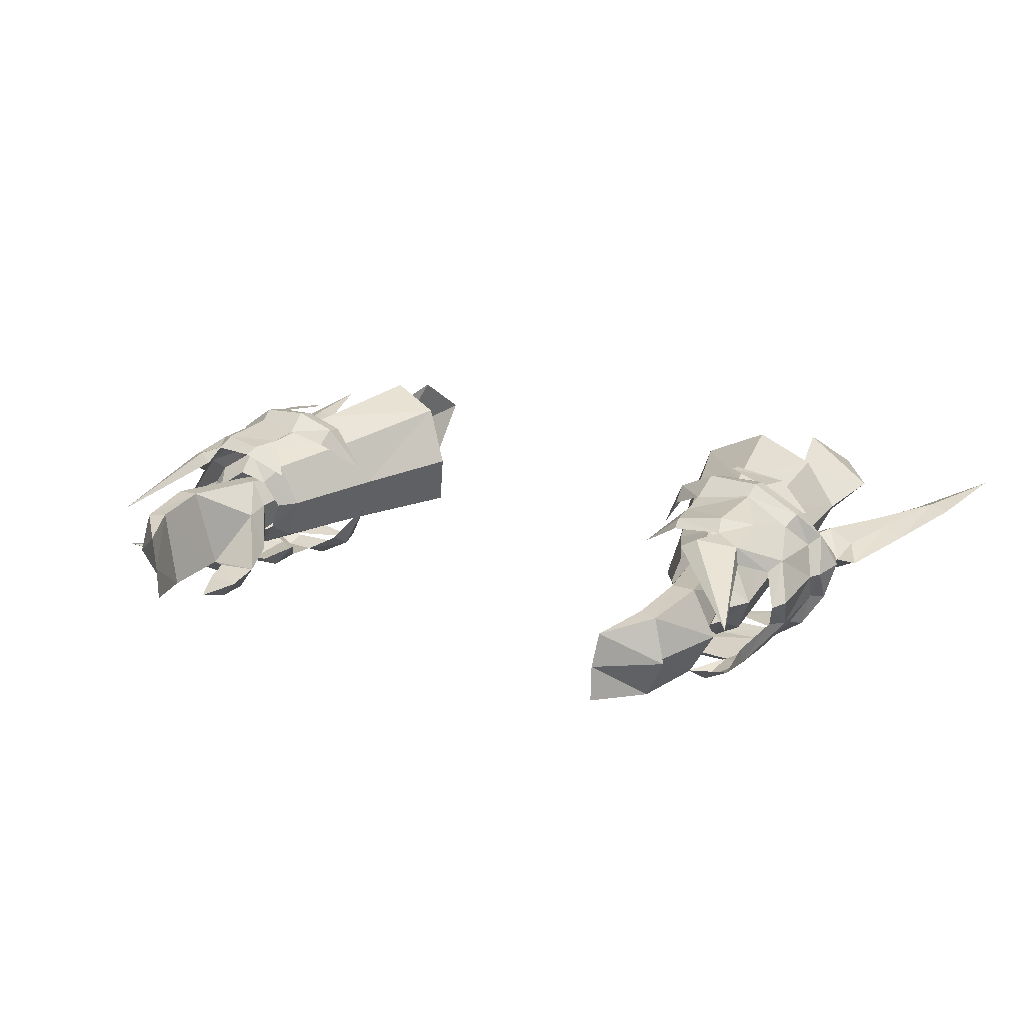
<metadata>
{"format":"obj","ext":"obj","renderer":"f3d","projection":"perspective","resolution":1024,"background":"white","views":[{"elev":15.0,"azim":-145.7,"up":"+Y"}]}
</metadata>
<code>
g robber_glove_female_37770
v 11.43 2.994 53.68
v 12.82 2.001 54.1
v 13.87 1.032 48.72
v 12.48 1.898 49.14
v 11.7 2.54 59.54
v 10.29 4.006 58.09
v 11.81 1.009 59.93
v 7.091 0.5646 57.35
v 10.36 0.6985 57.89
v 7.97 3.04 57.59
v 10.23 -0.4384 49.78
v 10.97 1.323 49.5
v 11.4 0.6305 48.79
v 10.83 -0.4984 49.09
v 12.31 2.856 58.73
v 10.29 4.006 58.09
v 11.7 2.54 59.54
v 7.97 3.04 57.59
v 9.511 2.099 53.39
v 13.75 0.2832 54.49
v 14.78 -0.5625 48.38
v 11.16 3.364 61.59
v 13.67 1.392 61.99
v 13.43 0.9084 59.11
v 11.61 1.668 64.72
v 11.61 1.668 64.72
v 11.16 3.364 61.59
v 11.81 1.009 59.93
v 13.51 0.348 48.08
v 13.87 1.032 48.72
v 14.78 -0.5625 48.38
v 14.19 -0.7215 47.8
v 10.97 1.323 49.5
v 10.23 -0.4384 49.78
v 8.789 0.04907 53.43
v 12.48 1.898 49.14
v 12.47 1.066 48.43
v 7.091 0.5646 57.35
v 11.47 -2.591 54.77
v 12.53 -2.766 49.94
v 13.9 -2.013 49.24
v 12.84 -1.488 54.69
v 11.75 -0.5583 60.09
v 10.38 -2.398 59.21
v 8.032 -1.698 58.41
v 11.39 -1.657 49.23
v 11 -2.169 50.1
v 12.3 -1.06 59.41
v 11.75 -0.5583 60.09
v 10.38 -2.398 59.21
v 8.032 -1.698 58.41
v 9.521 -1.882 54.18
v 13.75 0.2832 54.49
v 11.23 -0.8067 62.32
v 11.23 -0.8067 62.32
v 13.5 -1.632 48.46
v 13.9 -2.013 49.24
v 11 -2.169 50.1
v 12.45 -2.187 49.06
v 12.53 -2.766 49.94
v 15.58 -1.751 50.14
v 15.3 -1.622 49.26
v 15.85 -0.59 48.31
v 16.15 -0.4785 48.91
v 14.53 -3.195 48.46
v 14.63 -2.512 48.07
v 15.91 -1.337 53.08
v 15.01 -2.343 53.33
v 15.16 -2.515 52.6
v 15.58 -1.751 50.14
v 16.15 -0.4785 48.91
v 15.91 -0.1219 51.67
v 13.5 -3.389 49.03
v 14.4 -3.152 50.37
v 13.31 -3.739 49.7
v 13.29 -3.389 52.11
v 14.96 -2.307 51.87
v 15.16 -2.515 52.6
v 13.36 -3.66 52.72
v 13.3 -3.867 47.62
v 12.68 -3.578 47.36
v 13.36 -3.66 52.72
v 13.27 -3.336 53.43
v 11.28 -3.76 52.77
v 9.733 -3.032 52.81
v 11.16 -3.292 51.65
v 11.28 -3.76 52.77
v 11.33 -3.368 53.5
v 9.855 -2.745 53.52
v 15.97 -2.1 44.35
v 13.3 -3.867 47.62
v 12.68 -3.578 47.36
v 9.733 -3.032 52.81
v 8.546 -1.008 52.86
v 9.814 -2.607 52.01
v 8.546 -1.008 52.86
v 11.4 -3.592 49.39
v 11.59 -3.223 48.82
v 9.927 -2.398 49.06
v 11.26 -3.331 50.54
v 15.91 -1.337 53.08
v 16.17 -0.06752 52.03
v 16.36 0.1036 53.22
v 14.53 -3.195 48.46
v 15.58 -1.188 52.46
v 15.97 -2.1 44.35
v 15.97 -2.1 44.35
v 15.57 0.9983 49.67
v 15.34 0.691 48.85
v 14.54 1.888 47.6
v 14.63 1.175 47.6
v 15.9 1.428 52.6
v 16.05 0.1941 53.88
v 16.36 0.1036 53.22
v 15.57 0.9983 49.67
v 13.5 2.217 48.07
v 13.31 2.687 48.61
v 14.39 2.379 49.42
v 13.28 3.073 50.99
v 13.35 3.499 51.47
v 15.15 2.405 51.75
v 14.95 1.999 51.12
v 13.31 2.257 46.57
v 12.68 1.921 46.42
v 13.35 3.499 51.47
v 11.28 3.578 51.47
v 13.26 3.421 52.23
v 9.728 2.874 51.78
v 11.28 3.578 51.47
v 11.16 2.821 50.58
v 9.865 2.761 52.53
v 11.37 3.408 52.29
v 14.93 2.384 52.51
v 15.98 -0.311 44.05
v 12.68 1.921 46.42
v 13.31 2.257 46.57
v 9.728 2.874 51.78
v 9.811 2.249 51.16
v 8.544 0.9437 52.52
v 8.544 0.9437 52.52
v 11.49 2.446 48.36
v 11.6 2.156 47.87
v 9.926 1.236 48.43
v 11.26 2.555 49.52
v 15.9 1.428 52.6
v 14.54 1.888 47.6
v 15.57 1.111 52.07
v 15.98 -0.311 44.05
v 15.15 2.405 51.75
v 15.98 -0.311 44.05
v 15.07 -2.03 53.54
v 13.67 -2.814 54.63
v 15.03 -2.122 53.27
v 13.46 -3.236 53.31
v 11.44 -3.292 54.24
v 11.5 -3.199 54.58
v 15.08 2.269 52.74
v 15.04 2.264 52.46
v 13.6 3.267 53.49
v 13.4 3.309 52.09
v 11.54 3.624 52.91
v 11.6 3.637 53.26
v 11.7 2.54 59.54
v 11.75 -0.5583 60.09
v -11.44 2.995 53.68
v -12.49 1.898 49.14
v -13.88 1.032 48.72
v -12.83 2.001 54.1
v -11.71 2.54 59.55
v -11.83 1.009 59.93
v -10.3 4.006 58.09
v -7.101 0.5646 57.35
v -7.98 3.04 57.59
v -10.37 0.6985 57.89
v -10.24 -0.4385 49.78
v -10.84 -0.4984 49.09
v -11.41 0.6305 48.79
v -10.98 1.323 49.5
v -12.32 2.856 58.73
v -11.71 2.54 59.55
v -10.3 4.006 58.09
v -7.98 3.04 57.59
v -9.521 2.099 53.39
v -14.79 -0.5626 48.38
v -13.76 0.2832 54.49
v -13.44 0.9085 59.11
v -13.68 1.392 61.99
v -11.17 3.364 61.6
v -11.62 1.668 64.72
v -11.62 1.668 64.72
v -11.83 1.009 59.93
v -11.17 3.364 61.6
v -13.53 0.348 48.08
v -14.2 -0.7215 47.8
v -14.79 -0.5626 48.38
v -13.88 1.032 48.72
v -8.8 0.04904 53.43
v -10.24 -0.4385 49.78
v -10.98 1.323 49.5
v -12.48 1.066 48.43
v -12.49 1.898 49.14
v -7.101 0.5646 57.35
v -11.48 -2.592 54.76
v -12.85 -1.489 54.69
v -13.91 -2.013 49.24
v -12.54 -2.766 49.94
v -11.76 -0.5585 60.09
v -10.39 -2.398 59.21
v -8.043 -1.698 58.41
v -11.01 -2.17 50.1
v -11.4 -1.658 49.23
v -12.31 -1.061 59.41
v -10.39 -2.398 59.21
v -11.76 -0.5585 60.09
v -8.043 -1.698 58.41
v -9.531 -1.882 54.18
v -13.76 0.2832 54.49
v -11.24 -0.8068 62.32
v -11.24 -0.8068 62.32
v -13.51 -1.632 48.46
v -13.91 -2.013 49.24
v -11.01 -2.17 50.1
v -12.54 -2.766 49.94
v -12.46 -2.187 49.06
v -15.59 -1.751 50.14
v -16.17 -0.4786 48.91
v -15.86 -0.59 48.31
v -15.31 -1.622 49.26
v -14.55 -3.195 48.46
v -14.64 -2.513 48.07
v -15.93 -1.337 53.08
v -15.18 -2.515 52.6
v -15.02 -2.343 53.33
v -15.59 -1.751 50.14
v -15.92 -0.1219 51.67
v -16.17 -0.4786 48.91
v -13.51 -3.389 49.02
v -13.32 -3.739 49.7
v -14.41 -3.152 50.37
v -13.3 -3.39 52.11
v -13.37 -3.66 52.71
v -15.18 -2.515 52.6
v -14.97 -2.307 51.86
v -13.32 -3.867 47.61
v -12.69 -3.578 47.36
v -13.37 -3.66 52.71
v -11.29 -3.76 52.77
v -13.28 -3.337 53.43
v -9.744 -3.032 52.81
v -11.29 -3.76 52.77
v -11.17 -3.292 51.64
v -9.866 -2.745 53.51
v -11.34 -3.369 53.5
v -15.98 -2.1 44.35
v -12.69 -3.578 47.36
v -13.32 -3.867 47.61
v -9.744 -3.032 52.81
v -9.825 -2.607 52
v -8.557 -1.008 52.86
v -8.557 -1.008 52.86
v -11.41 -3.593 49.39
v -11.6 -3.223 48.82
v -9.937 -2.398 49.05
v -11.27 -3.331 50.54
v -15.93 -1.337 53.08
v -16.37 0.1036 53.22
v -16.18 -0.06753 52.03
v -14.55 -3.195 48.46
v -15.59 -1.189 52.46
v -15.98 -2.1 44.35
v -15.98 -2.1 44.35
v -15.58 0.9983 49.67
v -15.35 0.6911 48.85
v -14.55 1.888 47.6
v -14.64 1.175 47.61
v -15.91 1.428 52.6
v -16.37 0.1036 53.22
v -16.06 0.1941 53.88
v -15.58 0.9983 49.67
v -13.51 2.217 48.07
v -14.4 2.379 49.42
v -13.31 2.687 48.61
v -13.29 3.073 50.99
v -14.96 2 51.12
v -15.16 2.405 51.75
v -13.36 3.499 51.47
v -13.32 2.257 46.57
v -12.69 1.921 46.42
v -13.36 3.499 51.47
v -13.27 3.421 52.23
v -11.29 3.579 51.47
v -9.738 2.874 51.78
v -11.17 2.822 50.59
v -11.29 3.579 51.47
v -11.38 3.408 52.29
v -9.874 2.761 52.54
v -14.94 2.384 52.51
v -15.99 -0.3109 44.05
v -13.32 2.257 46.57
v -12.69 1.921 46.42
v -9.738 2.874 51.78
v -8.554 0.9437 52.52
v -9.821 2.249 51.16
v -8.554 0.9437 52.52
v -11.5 2.446 48.36
v -11.61 2.156 47.87
v -9.936 1.236 48.43
v -11.27 2.555 49.52
v -15.91 1.428 52.6
v -14.55 1.888 47.6
v -15.58 1.111 52.07
v -15.99 -0.3109 44.05
v -15.16 2.405 51.75
v -15.99 -0.3109 44.05
v -15.08 -2.03 53.54
v -15.04 -2.122 53.27
v -13.68 -2.815 54.63
v -13.47 -3.236 53.31
v -11.45 -3.292 54.23
v -11.52 -3.199 54.57
v -15.09 2.269 52.74
v -13.61 3.267 53.49
v -15.05 2.264 52.46
v -13.41 3.309 52.1
v -11.55 3.624 52.91
v -11.61 3.638 53.26
v -11.71 2.54 59.55
v -11.76 -0.5585 60.09
v 17.67 0.6309 56.71
v 16.97 0.2638 56.98
v 16.5 -0.1289 54.58
v 17.03 0.1986 53.51
v 15.5 -0.6012 54.86
v 14.21 -0.5072 52.27
v 14.92 0.02215 51.77
v 16.2 0.1909 53.67
v 16.48 0.03429 57.19
v 16.97 0.2638 56.98
v 17.65 0.8477 60.42
v 16.5 -0.1289 54.58
v 13.53 0.3038 55.29
v 14.65 -0.08074 55.47
v 15.97 0.2746 57.34
v 15.31 0.6539 57.54
v 14.14 0.2527 54.72
v 13.42 0.07772 52.61
v 15.97 0.2746 57.34
v 14.65 -0.08074 55.47
v 17.65 0.8477 60.42
v 16.97 1.094 60.56
v 13.53 0.3038 55.29
v 17.03 0.1986 53.51
v 16.44 0.7472 54.46
v 16.91 1.004 56.88
v 17.67 0.6309 56.71
v 15.37 1.202 54.61
v 16.2 0.1909 53.67
v 14.92 0.02215 51.77
v 14.13 0.6078 52.11
v 17.61 1.343 60.35
v 16.91 1.004 56.88
v 16.39 1.243 57.02
v 16.44 0.7472 54.46
v 17.61 1.343 60.35
v 18.31 1.105 60.28
v 17.03 0.1986 53.51
v 13.53 0.3038 55.29
v 15.31 0.6539 57.54
v 15.92 1.015 57.24
v 14.59 0.7954 55.34
v 13.42 0.07772 52.61
v 14.14 0.2527 54.72
v 15.92 1.015 57.24
v 14.59 0.7954 55.34
v 18.31 1.105 60.28
v 16.97 1.094 60.56
v 17.61 1.343 60.35
v 18.56 1.617 64.28
v 18.56 1.617 64.28
v 18.56 1.617 64.28
v 17.03 0.1986 53.51
v 13.53 0.3038 55.29
v -17.68 0.6309 56.71
v -17.04 0.1986 53.51
v -16.51 -0.1289 54.58
v -16.98 0.2637 56.98
v -15.51 -0.6013 54.86
v -16.21 0.1909 53.67
v -14.93 0.02215 51.77
v -14.22 -0.5072 52.27
v -16.49 0.03426 57.19
v -17.66 0.8478 60.42
v -16.98 0.2637 56.98
v -16.51 -0.1289 54.58
v -13.54 0.3038 55.29
v -15.32 0.6539 57.54
v -15.98 0.275 57.34
v -14.66 -0.08076 55.47
v -13.43 0.0777 52.61
v -14.15 0.2527 54.72
v -15.98 0.275 57.34
v -14.66 -0.08076 55.47
v -16.98 1.094 60.56
v -17.66 0.8478 60.42
v -13.54 0.3038 55.29
v -17.04 0.1986 53.51
v -17.68 0.6309 56.71
v -16.92 1.004 56.88
v -16.45 0.7472 54.46
v -15.38 1.202 54.61
v -14.14 0.6078 52.11
v -14.93 0.02215 51.77
v -16.21 0.1909 53.67
v -17.62 1.343 60.35
v -16.4 1.243 57.02
v -16.92 1.004 56.88
v -16.45 0.7472 54.46
v -18.32 1.105 60.28
v -17.62 1.343 60.35
v -17.04 0.1986 53.51
v -13.54 0.3038 55.29
v -14.6 0.7954 55.34
v -15.93 1.015 57.24
v -15.32 0.6539 57.54
v -14.15 0.2527 54.72
v -13.43 0.0777 52.61
v -15.93 1.015 57.24
v -14.6 0.7954 55.34
v -17.66 0.8478 60.42
v -18.32 1.105 60.28
v -17.62 1.343 60.35
v -16.98 1.094 60.56
v -18.57 1.617 64.28
v -18.57 1.617 64.28
v -18.57 1.617 64.28
v -18.57 1.617 64.28
v -17.04 0.1986 53.51
v -13.54 0.3038 55.29
v 11.61 -1.519 49.9
v 11.8 -1.791 49.15
v 12.61 -1.845 49.27
v 12.44 -1.544 50.11
v 13.36 -0.5419 49.13
v 12.88 0.6286 48.84
v 12.55 0.6154 49.82
v 13.06 -0.3771 50.1
v 11.23 -0.3034 49.57
v 11.39 -0.4772 48.71
v 11.39 -0.4772 48.71
v 11.23 -0.3034 49.57
v 11.68 0.6037 49.63
v 11.99 0.6382 48.67
v 13.8 0.5349 45.54
v 12.83 0.5443 45.57
v 13.4 -3.076 46.11
v 14.21 -1.318 45.84
v 11.69 -3.219 45.22
v 11.98 -2.96 46.24
v 11.46 -4.088 46.94
v 11.28 -4.165 45.53
v 10.38 -2.991 46.58
v 12.35 -2.853 46.18
v 11.98 -2.96 46.24
v 10.45 -3.432 45.36
v 14.55 -1.36 45.89
v 13.7 -1.703 43.23
v 13.47 -0.03771 43.14
v 11.85 -0.5622 41.68
v 13.93 -1.772 43.01
v 11.59 -1.931 41.58
v 13.03 -3.283 43.32
v 11.54 -3.318 41.59
v 12.69 0.0415 43.38
v 12.29 -3.24 43.55
v 10.38 -2.991 46.58
v 10.45 -3.432 45.36
v 12.35 -2.853 46.18
v 12.29 -3.24 43.55
v -11.62 -1.519 49.9
v -12.45 -1.544 50.11
v -12.62 -1.845 49.27
v -11.81 -1.791 49.15
v -13.37 -0.542 49.13
v -13.07 -0.3771 50.1
v -12.56 0.6154 49.82
v -12.89 0.6286 48.84
v -11.4 -0.4772 48.71
v -11.24 -0.3035 49.57
v -11.4 -0.4772 48.71
v -12.01 0.6382 48.67
v -11.69 0.6037 49.63
v -11.24 -0.3035 49.57
v -13.81 0.5349 45.54
v -12.84 0.5443 45.57
v -13.41 -3.076 46.11
v -14.22 -1.318 45.84
v -11.7 -3.219 45.22
v -11.29 -4.165 45.53
v -11.47 -4.088 46.94
v -11.99 -2.96 46.24
v -10.46 -3.432 45.36
v -11.7 -3.219 45.22
v -11.99 -2.96 46.24
v -10.39 -2.991 46.58
v -14.56 -1.36 45.89
v -13.48 -0.03776 43.14
v -13.71 -1.703 43.23
v -11.86 -0.5623 41.68
v -11.6 -1.931 41.58
v -13.94 -1.772 43.01
v -13.04 -3.283 43.32
v -11.55 -3.318 41.59
v -12.36 -2.853 46.18
v -12.3 -3.24 43.55
v -12.7 0.04147 43.38
v -10.46 -3.432 45.36
v -10.39 -2.991 46.58
v -12.3 -3.24 43.55
v -12.36 -2.853 46.18
v 11.69 -3.219 45.22
v 10.7 -2.339 47.79
v 11.75 -3.013 48.05
v 14.55 -1.36 45.89
v 13.8 0.5349 45.54
v 14.21 -1.318 45.84
v 10.85 -3.606 43.7
v 10.85 -3.606 43.7
v 11.54 -3.318 41.59
v 11.59 -1.931 41.58
v 11.26 -0.7261 47.63
v 11.43 -3.737 46.83
v 12.51 -3.452 46.96
v 10.7 -2.339 47.79
v 13.03 -3.283 43.32
v 13.93 -1.772 43.01
v 13.7 -1.703 43.23
v 13.47 -0.03771 43.14
v 13.4 -3.076 46.11
v 10.38 -2.991 46.58
v 11.46 -4.088 46.94
v 11.43 -3.737 46.83
v 11.98 -2.96 46.24
v -10.71 -2.339 47.79
v -11.76 -3.013 48.05
v -14.56 -1.36 45.89
v -14.22 -1.318 45.84
v -13.81 0.5349 45.54
v -10.86 -3.606 43.7
v -10.86 -3.606 43.7
v -11.55 -3.318 41.59
v -11.6 -1.931 41.58
v -11.27 -0.7262 47.63
v -12.52 -3.452 46.96
v -11.44 -3.737 46.83
v -10.71 -2.339 47.79
v -13.04 -3.283 43.32
v -13.71 -1.703 43.23
v -13.94 -1.772 43.01
v -13.48 -0.03776 43.14
v -13.41 -3.076 46.11
v -10.39 -2.991 46.58
v -11.44 -3.737 46.83
v -11.47 -4.088 46.94
v -11.99 -2.96 46.24
f 1 2 3
f 3 4 1
f 5 6 7
f 8 9 10
f 11 12 13
f 13 14 11
f 9 6 10
f 15 16 17
f 1 16 15
f 15 2 1
f 18 16 1
f 1 19 18
f 2 20 21
f 21 3 2
f 17 22 23
f 23 24 17
f 22 25 23
f 26 27 28
f 6 9 7
f 29 30 31
f 31 32 29
f 24 15 17
f 19 33 34
f 34 35 19
f 13 12 36
f 36 37 13
f 2 15 24
f 24 20 2
f 29 37 36
f 36 30 29
f 18 19 35
f 35 38 18
f 39 40 41
f 41 42 39
f 43 7 44
f 8 45 9
f 11 14 46
f 46 47 11
f 9 45 44
f 48 49 50
f 39 42 48
f 48 50 39
f 51 52 39
f 39 50 51
f 41 21 53
f 53 42 41
f 49 24 23
f 23 54 49
f 54 23 25
f 28 55 26
f 44 7 9
f 56 32 31
f 31 57 56
f 52 35 34
f 34 58 52
f 46 59 60
f 60 47 46
f 42 53 24
f 24 48 42
f 56 57 60
f 60 59 56
f 51 38 35
f 35 52 51
f 24 49 48
f 61 62 63
f 63 64 61
f 65 66 62
f 62 61 65
f 67 68 69
f 70 71 72
f 73 74 75
f 76 77 78
f 78 79 76
f 80 73 81
f 82 83 84
f 85 86 87
f 84 88 89
f 82 68 83
f 90 91 92
f 93 84 89
f 85 94 95
f 96 93 89
f 97 98 73
f 73 75 97
f 99 97 100
f 79 87 86
f 86 76 79
f 99 98 97
f 101 102 103
f 74 104 70
f 72 105 70
f 66 65 106
f 77 76 74
f 69 68 82
f 88 84 83
f 85 95 86
f 75 74 76
f 104 74 73
f 74 70 77
f 80 104 73
f 107 104 80
f 76 86 100
f 100 75 76
f 78 77 105
f 105 101 78
f 70 105 77
f 105 72 102
f 102 101 105
f 108 64 63
f 63 109 108
f 110 108 109
f 109 111 110
f 112 113 114
f 115 72 71
f 116 117 118
f 119 120 121
f 121 122 119
f 123 124 116
f 125 126 127
f 128 129 130
f 126 131 132
f 125 127 133
f 134 135 136
f 137 131 126
f 128 138 139
f 140 131 137
f 141 117 116
f 116 142 141
f 143 144 141
f 120 119 130
f 130 129 120
f 143 141 142
f 145 103 102
f 118 115 146
f 72 115 147
f 111 148 110
f 122 118 119
f 149 125 133
f 132 127 126
f 128 130 138
f 117 119 118
f 146 116 118
f 118 122 115
f 123 116 146
f 150 123 146
f 144 117 141
f 121 145 147
f 147 122 121
f 115 122 147
f 147 145 102
f 102 72 147
f 151 152 153
f 154 153 152
f 155 154 152
f 155 152 156
f 157 158 159
f 160 159 158
f 161 159 160
f 161 162 159
f 19 1 4
f 4 33 19
f 58 40 39
f 39 52 58
f 27 163 28
f 28 164 55
f 67 113 68
f 112 149 133
f 112 133 113
f 67 114 113
f 100 97 75
f 119 117 144
f 144 130 119
f 165 166 167
f 167 168 165
f 169 170 171
f 172 173 174
f 175 176 177
f 177 178 175
f 174 173 171
f 179 180 181
f 165 168 179
f 179 181 165
f 182 183 165
f 165 181 182
f 168 167 184
f 184 185 168
f 180 186 187
f 187 188 180
f 188 187 189
f 190 191 192
f 171 170 174
f 193 194 195
f 195 196 193
f 186 180 179
f 183 197 198
f 198 199 183
f 177 200 201
f 201 178 177
f 168 185 186
f 186 179 168
f 193 196 201
f 201 200 193
f 182 202 197
f 197 183 182
f 203 204 205
f 205 206 203
f 207 208 170
f 172 174 209
f 175 210 211
f 211 176 175
f 174 208 209
f 212 213 214
f 203 213 212
f 212 204 203
f 215 213 203
f 203 216 215
f 205 204 217
f 217 184 205
f 214 218 187
f 187 186 214
f 218 189 187
f 191 190 219
f 208 174 170
f 220 221 195
f 195 194 220
f 216 222 198
f 198 197 216
f 211 210 223
f 223 224 211
f 204 212 186
f 186 217 204
f 220 224 223
f 223 221 220
f 215 216 197
f 197 202 215
f 186 212 214
f 225 226 227
f 227 228 225
f 229 225 228
f 228 230 229
f 231 232 233
f 234 235 236
f 237 238 239
f 240 241 242
f 242 243 240
f 244 245 237
f 246 247 248
f 249 250 251
f 247 252 253
f 246 248 233
f 254 255 256
f 257 252 247
f 249 258 259
f 260 252 257
f 261 238 237
f 237 262 261
f 263 264 261
f 241 240 251
f 251 250 241
f 263 261 262
f 265 266 267
f 239 234 268
f 235 234 269
f 230 270 229
f 243 239 240
f 232 246 233
f 253 248 247
f 249 251 258
f 238 240 239
f 268 237 239
f 239 243 234
f 244 237 268
f 271 244 268
f 240 238 264
f 264 251 240
f 242 265 269
f 269 243 242
f 234 243 269
f 269 265 267
f 267 235 269
f 272 273 227
f 227 226 272
f 274 275 273
f 273 272 274
f 276 277 278
f 279 236 235
f 280 281 282
f 283 284 285
f 285 286 283
f 287 280 288
f 289 290 291
f 292 293 294
f 291 295 296
f 289 297 290
f 298 299 300
f 301 291 296
f 292 302 303
f 304 301 296
f 305 306 280
f 280 282 305
f 307 305 308
f 286 294 293
f 293 283 286
f 307 306 305
f 309 267 266
f 281 310 279
f 235 311 279
f 275 274 312
f 284 283 281
f 313 297 289
f 295 291 290
f 292 303 293
f 282 281 283
f 310 281 280
f 281 279 284
f 287 310 280
f 314 310 287
f 308 305 282
f 285 284 311
f 311 309 285
f 279 311 284
f 311 235 267
f 267 309 311
f 315 316 317
f 318 317 316
f 319 317 318
f 319 320 317
f 321 322 323
f 324 323 322
f 325 324 322
f 325 322 326
f 183 199 166
f 166 165 183
f 222 216 203
f 203 206 222
f 192 191 327
f 191 219 328
f 231 233 278
f 276 297 313
f 276 278 297
f 231 278 277
f 264 238 261
f 283 293 308
f 308 282 283
f 329 330 331
f 331 332 329
f 333 334 335
f 335 336 333
f 337 338 339
f 340 338 337
f 337 333 340
f 341 342 343
f 343 344 341
f 333 345 346
f 346 334 333
f 339 347 337
f 333 348 345
f 344 343 349
f 349 350 344
f 351 345 348
f 352 353 354
f 354 355 352
f 356 357 358
f 358 359 356
f 360 361 362
f 356 363 357
f 355 354 364
f 364 365 355
f 366 357 363
f 367 368 369
f 369 370 367
f 356 359 371
f 371 372 356
f 362 373 360
f 374 373 362
f 362 356 374
f 329 375 349
f 349 330 329
f 368 376 377
f 377 369 368
f 375 378 349
f 376 379 377
f 349 378 350
f 364 380 365
f 336 381 340
f 372 382 374
f 333 336 340
f 347 348 333
f 333 337 347
f 361 363 356
f 356 362 361
f 356 372 374
f 383 384 385
f 385 386 383
f 387 388 389
f 389 390 387
f 391 392 393
f 394 387 391
f 391 393 394
f 395 396 397
f 397 398 395
f 387 390 399
f 399 400 387
f 392 391 401
f 387 400 402
f 396 403 404
f 404 397 396
f 405 402 400
f 406 407 408
f 408 409 406
f 410 411 412
f 412 413 410
f 414 415 416
f 410 413 417
f 407 418 419
f 419 408 407
f 420 417 413
f 421 422 423
f 423 424 421
f 410 425 426
f 426 411 410
f 415 414 427
f 428 410 415
f 415 427 428
f 383 386 429
f 429 430 383
f 424 423 431
f 431 432 424
f 430 429 433
f 432 431 434
f 404 403 435
f 419 418 436
f 388 394 437
f 425 428 438
f 387 394 388
f 401 391 387
f 387 402 401
f 416 415 410
f 410 417 416
f 410 428 425
f 439 440 441
f 441 442 439
f 443 444 445
f 445 446 443
f 439 447 448
f 448 440 439
f 442 441 443
f 443 446 442
f 449 450 451
f 451 452 449
f 452 451 445
f 445 444 452
f 453 454 452
f 452 444 453
f 455 456 443
f 443 441 455
f 457 458 459
f 459 460 457
f 461 462 463
f 463 464 461
f 465 466 467
f 467 453 465
f 468 467 469
f 469 470 468
f 471 472 470
f 470 469 471
f 466 465 455
f 455 471 466
f 462 454 473
f 473 474 462
f 459 475 476
f 476 460 459
f 455 477 478
f 478 471 455
f 454 453 467
f 467 473 454
f 453 444 443
f 443 456 453
f 479 480 481
f 481 482 479
f 483 484 485
f 485 486 483
f 479 482 487
f 487 488 479
f 480 484 483
f 483 481 480
f 489 490 491
f 491 492 489
f 490 486 485
f 485 491 490
f 493 486 490
f 490 494 493
f 495 481 483
f 483 496 495
f 497 498 499
f 499 500 497
f 501 502 503
f 503 504 501
f 505 493 506
f 506 507 505
f 508 509 510
f 510 506 508
f 511 510 509
f 509 512 511
f 507 511 495
f 495 505 507
f 513 514 515
f 515 494 513
f 499 498 516
f 516 517 499
f 495 511 518
f 518 519 495
f 494 515 506
f 506 493 494
f 493 496 483
f 483 486 493
f 464 463 520
f 521 475 522
f 523 524 525
f 526 457 460
f 464 520 527
f 467 468 473
f 472 471 478
f 528 474 529
f 476 526 460
f 530 452 454
f 522 531 532
f 441 440 522
f 440 521 522
f 440 448 521
f 533 449 530
f 532 531 458
f 530 461 533
f 454 462 530
f 530 462 461
f 452 530 449
f 529 474 473
f 529 473 468
f 534 535 536
f 536 535 537
f 538 523 525
f 539 540 541
f 541 540 542
f 475 531 522
f 458 477 532
f 532 441 522
f 532 455 441
f 477 455 532
f 503 513 504
f 543 544 517
f 545 546 547
f 548 498 497
f 501 549 502
f 506 515 508
f 512 518 511
f 550 551 514
f 516 498 548
f 552 494 490
f 544 553 554
f 481 544 482
f 482 544 543
f 482 543 487
f 555 552 489
f 553 500 554
f 552 555 504
f 494 552 513
f 552 504 513
f 490 489 552
f 551 515 514
f 551 508 515
f 556 557 558
f 557 559 558
f 560 546 545
f 561 562 563
f 562 564 563
f 517 544 554
f 500 553 519
f 553 544 481
f 553 481 495
f 519 553 495

</code>
